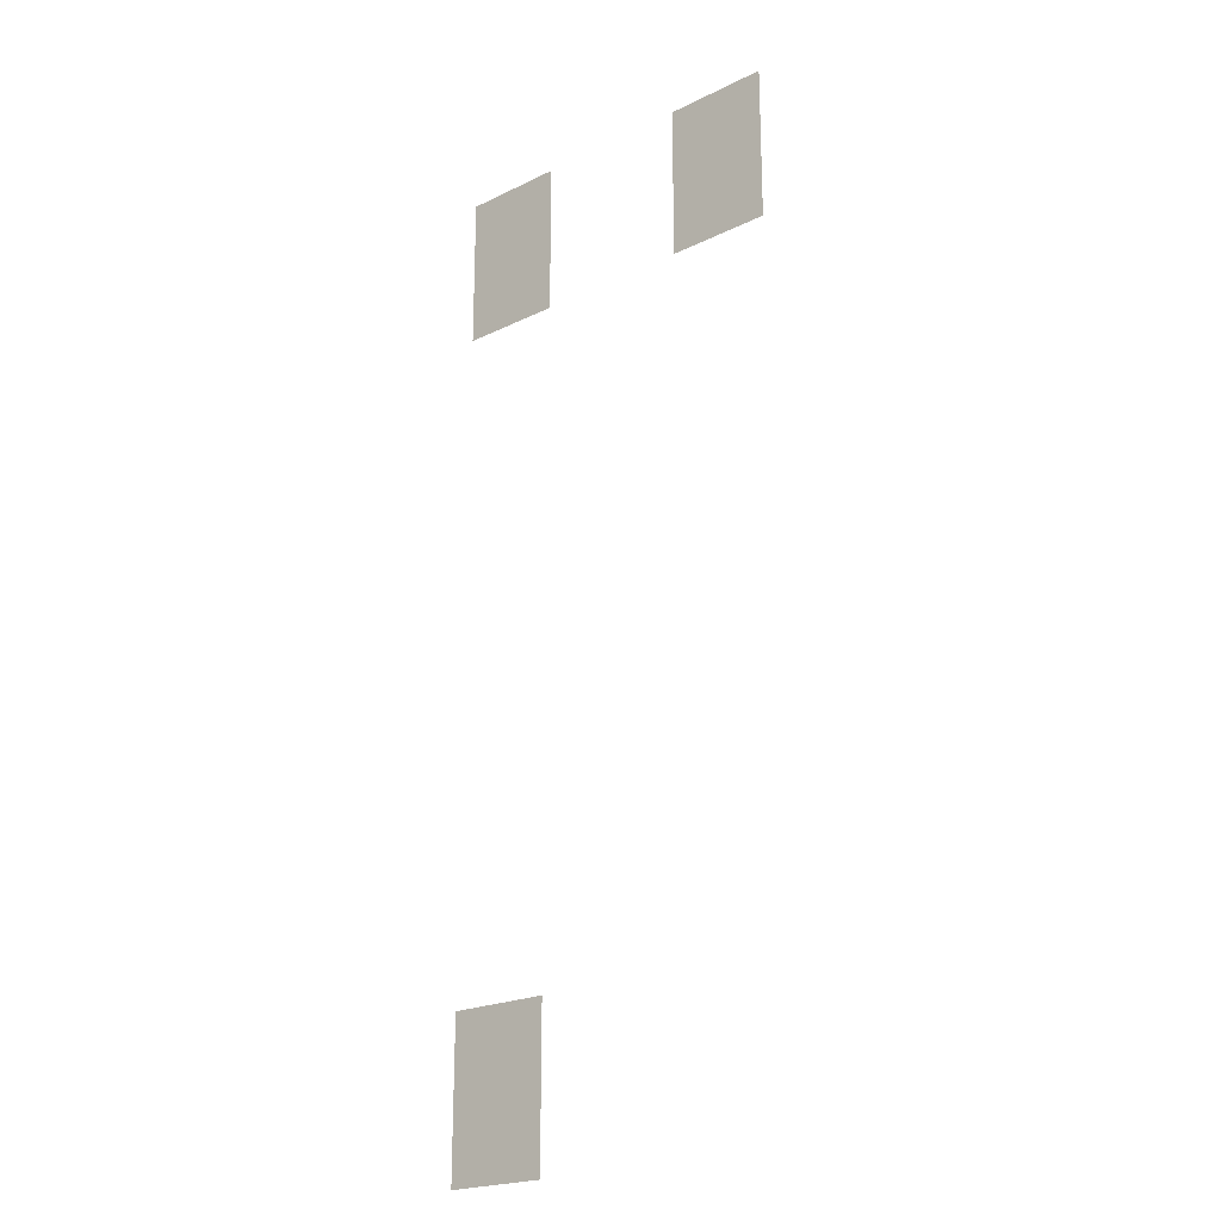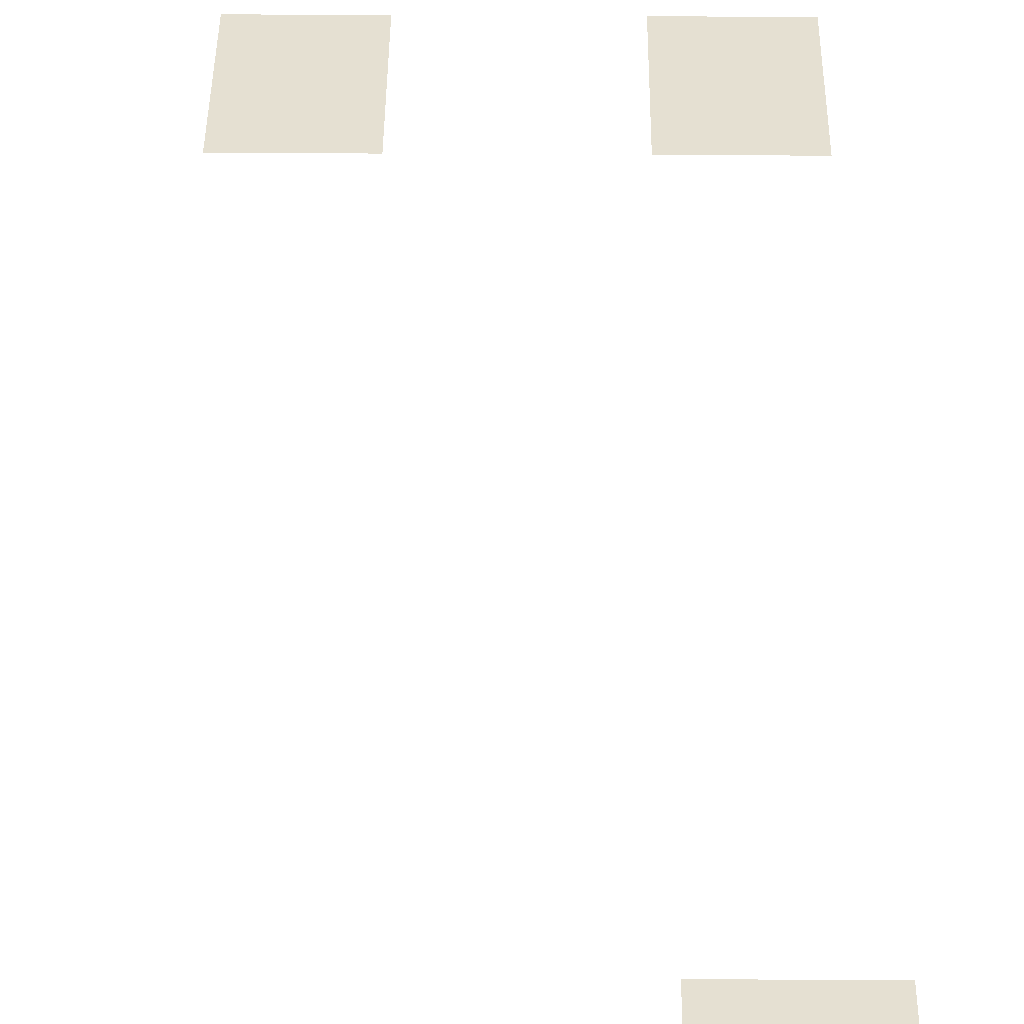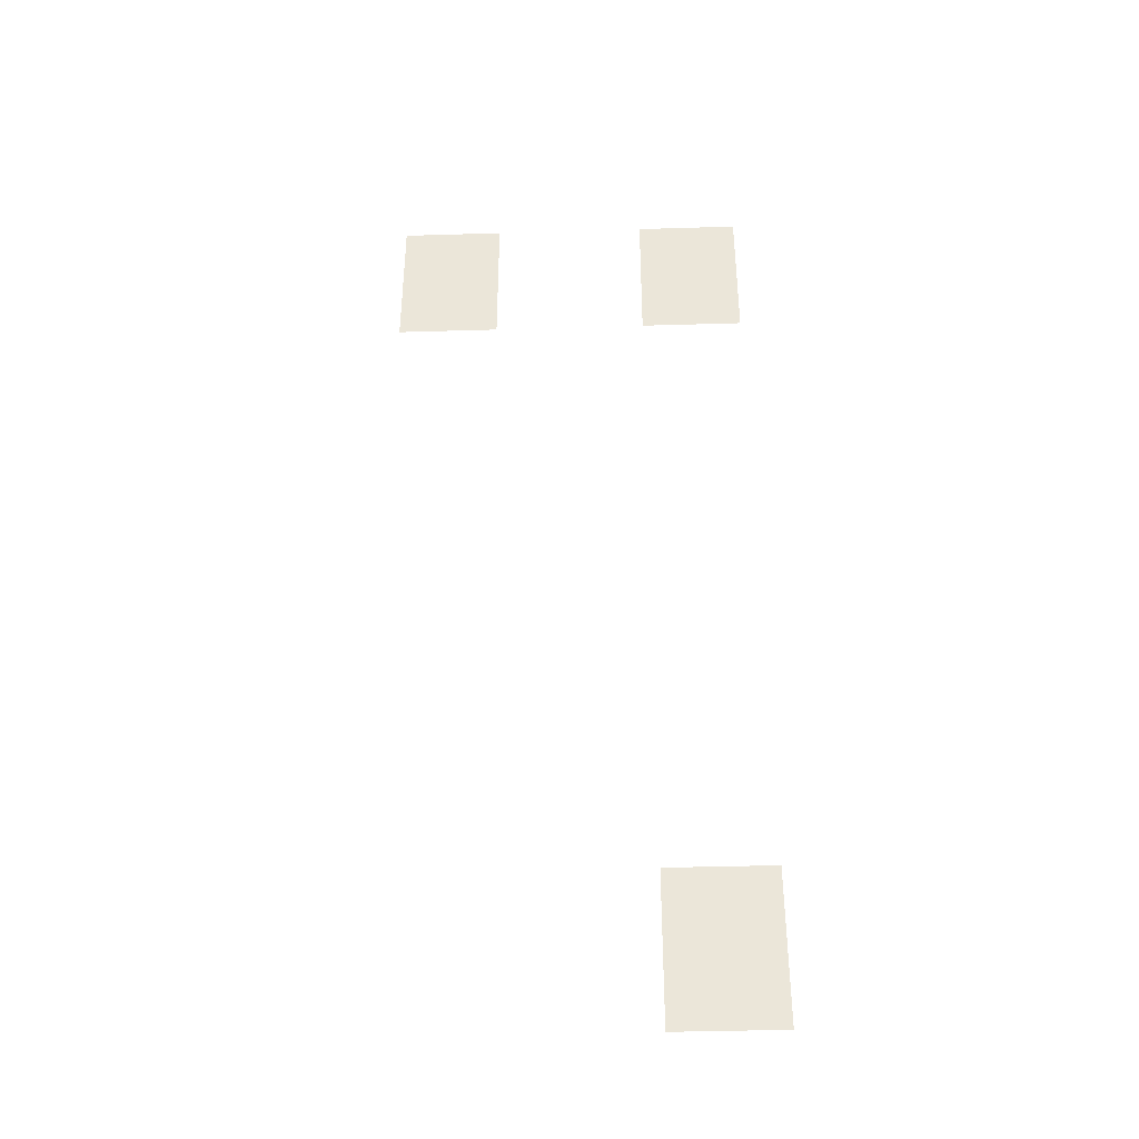
<metadata>
{"format":"obj","ext":"obj","renderer":"f3d","projection":"perspective","resolution":1024,"background":"white","views":[{"elev":-21.7,"azim":-139.4,"up":"+Y"},{"elev":37.8,"azim":0.5,"up":"+Z"},{"elev":-40.2,"azim":2.1,"up":"+Y"}]}
</metadata>
<code>
v -10 -1 0
v -11 -1 0
v -11 0 0
v -10 0 0
v -11 -1 0
v -12 -1 0
v -12 0 0
v -11 0 0
v -15 -1 0
v -16 -1 0
v -16 0 0
v -15 0 0
v -16 -1 0
v -17 -1 0
v -17 0 0
v -16 0 0
v -10 -2 0
v -11 -2 0
v -11 -1 0
v -10 -1 0
v -11 -2 0
v -12 -2 0
v -12 -1 0
v -11 -1 0
v -15 -2 0
v -16 -2 0
v -16 -1 0
v -15 -1 0
v -16 -2 0
v -17 -2 0
v -17 -1 0
v -16 -1 0
v -10 -3 0
v -11 -3 0
v -11 -2 0
v -10 -2 0
v -11 -3 0
v -12 -3 0
v -12 -2 0
v -11 -2 0
v -15 -3 0
v -16 -3 0
v -16 -2 0
v -15 -2 0
v -16 -3 0
v -17 -3 0
v -17 -2 0
v -16 -2 0
v -10 -17 0
v -11 -17 0
v -11 -16 0
v -10 -16 0
v -11 -17 0
v -12 -17 0
v -12 -16 0
v -11 -16 0
v -10 -18 0
v -11 -18 0
v -11 -17 0
v -10 -17 0
v -11 -18 0
v -12 -18 0
v -12 -17 0
v -11 -17 0
v -10 -19 0
v -11 -19 0
v -11 -18 0
v -10 -18 0
v -11 -19 0
v -12 -19 0
v -12 -18 0
v -11 -18 0
g BarEXT1.1_mesh_0008
f 1 2 3 4
f 5 6 7 8
f 9 10 11 12
f 13 14 15 16
f 17 18 19 20
f 21 22 23 24
f 25 26 27 28
f 29 30 31 32
f 33 34 35 36
f 37 38 39 40
f 41 42 43 44
f 45 46 47 48
f 49 50 51 52
f 53 54 55 56
f 57 58 59 60
f 61 62 63 64
f 65 66 67 68
f 69 70 71 72

</code>
